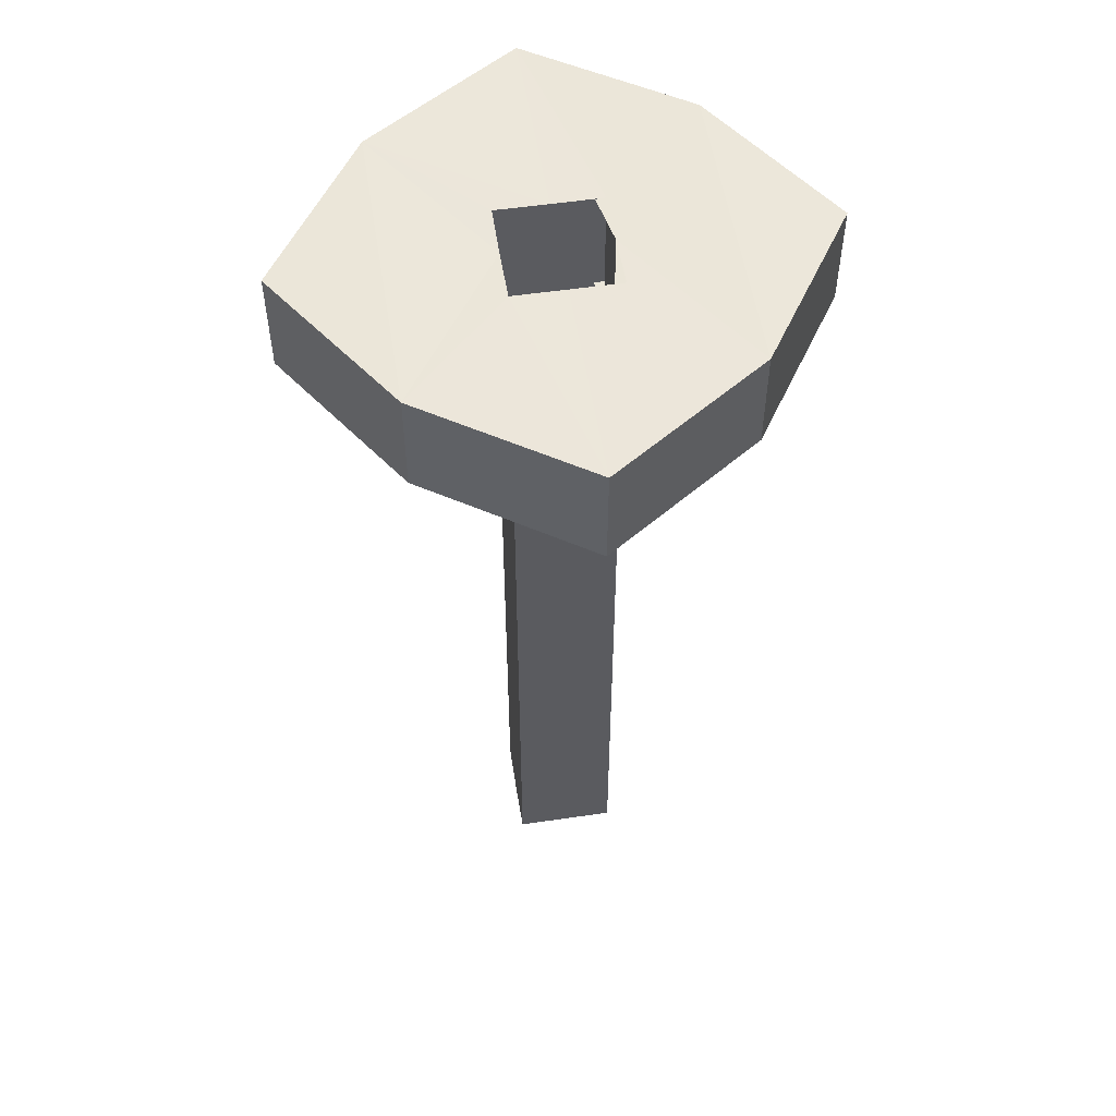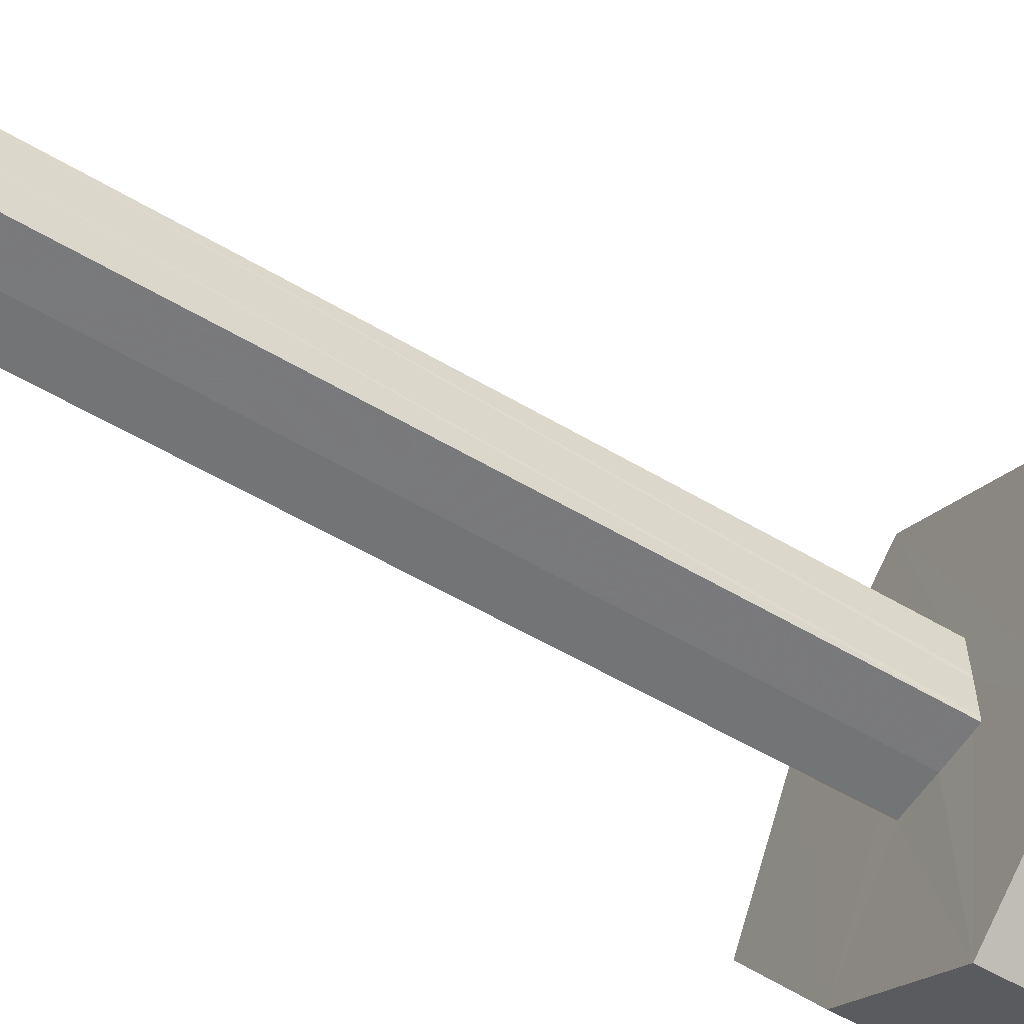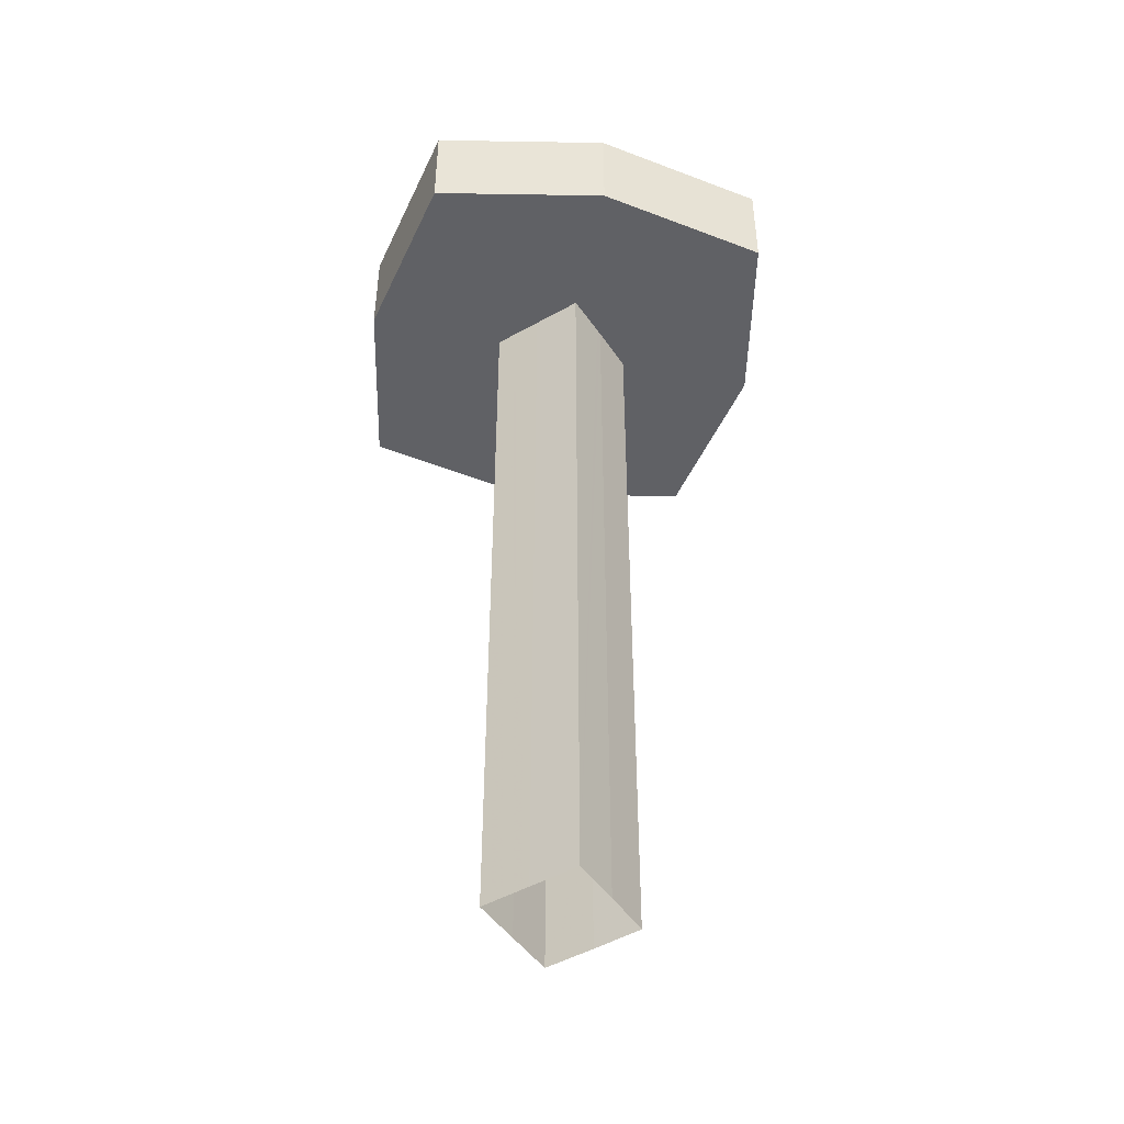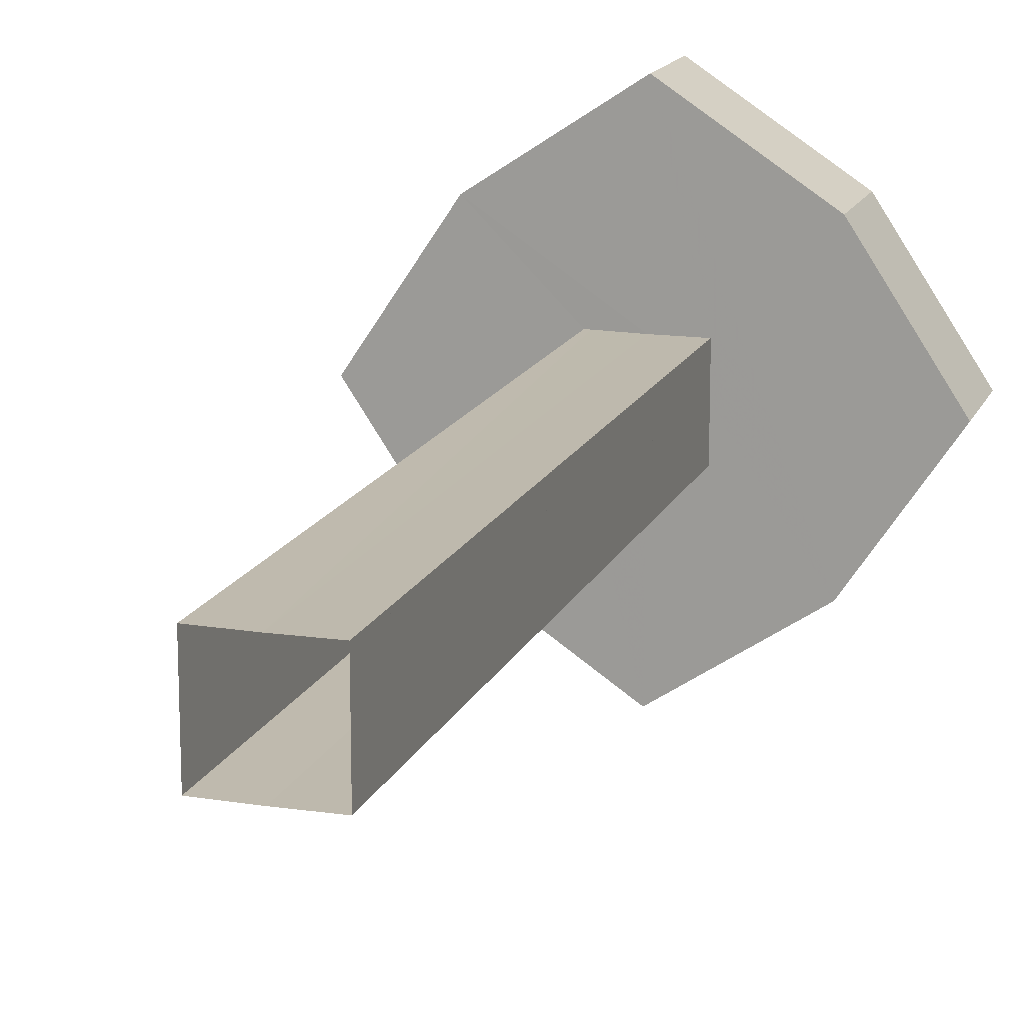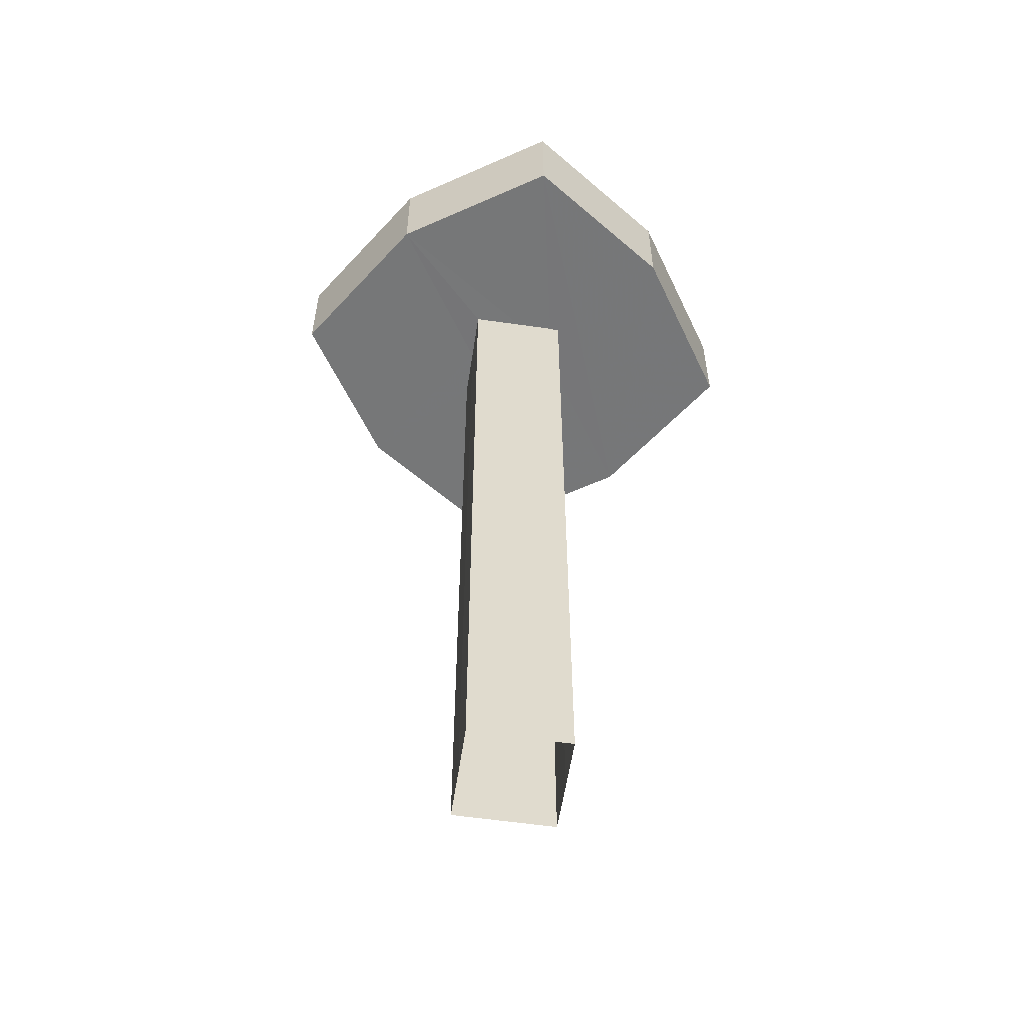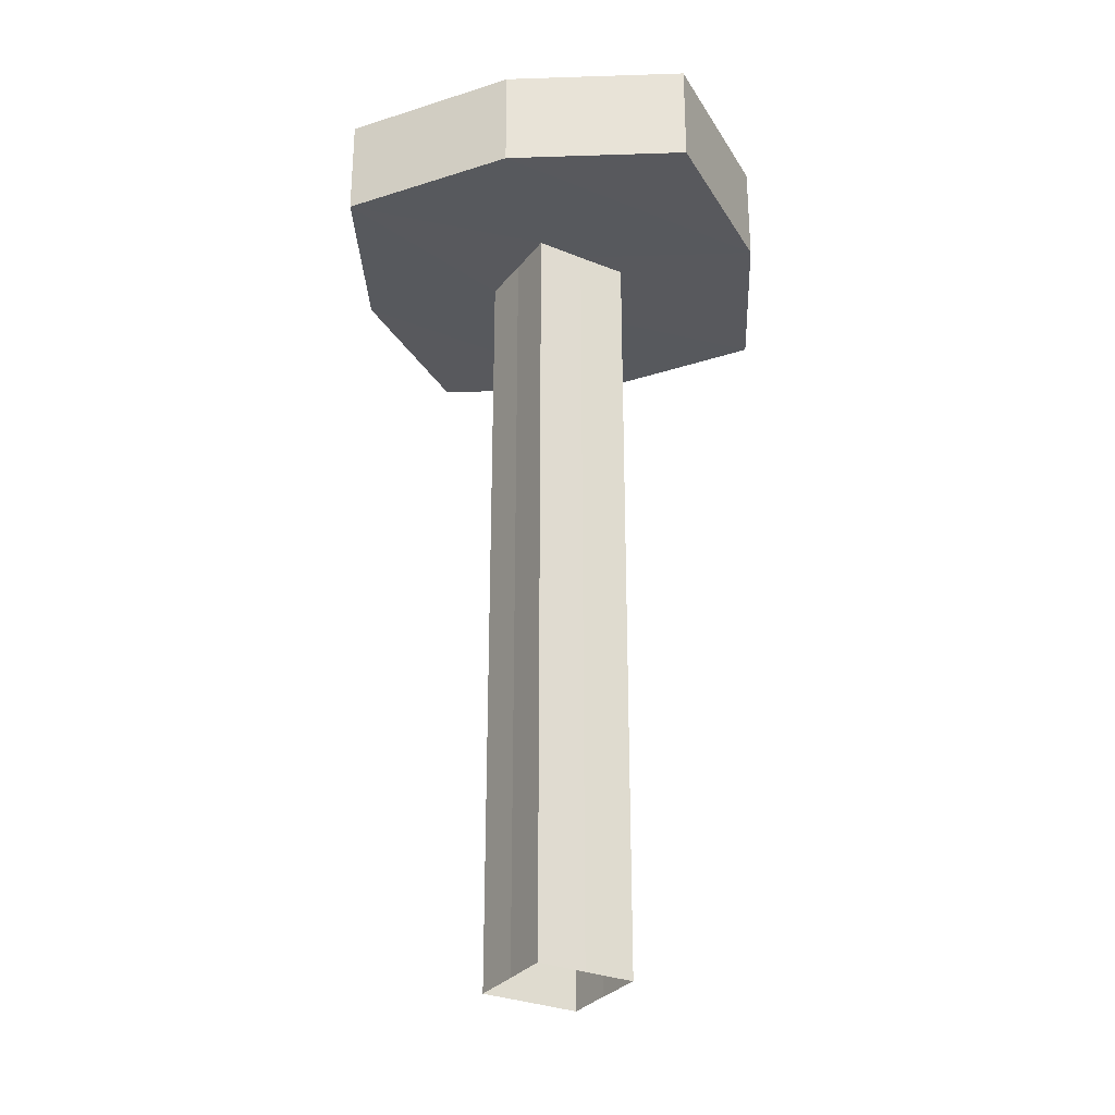
<metadata>
{"format":"obj","ext":"obj","renderer":"f3d","projection":"perspective","resolution":1024,"background":"white","views":[{"elev":54.3,"azim":171.1,"up":"+Z"},{"elev":-57.1,"azim":-121.6,"up":"+Y"},{"elev":-47.6,"azim":-147.4,"up":"+Z"},{"elev":15.4,"azim":-162.5,"up":"+Y"},{"elev":-57.0,"azim":171.5,"up":"+Z"},{"elev":-29.7,"azim":59.1,"up":"+Z"}]}
</metadata>
<code>
o 12451
v 2216 1884 7.747
v 2216 1884 7.747
v 2216 1884 7.747
v 2216 1884 7.747
v 2216 1884 7.747
v 2216 1884 7.726
v 2216 1884 7.747
v 2216 1884 7.726
v 2216 1884 7.747
v 2216 1884 7.747
v 2216 1884 7.726
v 2216 1884 7.747
v 2216 1884 7.726
v 2216 1884 7.726
v 2216 1884 7.726
v 2216 1884 7.567
v 2216 1884 7.567
v 2216 1884 7.726
v 2216 1884 7.726
v 2216 1884 7.567
v 2216 1884 7.726
v 2216 1884 7.726
v 2216 1884 7.726
v 2216 1884 7.726
v 2216 1884 7.567
v 2216 1884 7.567
v 2216 1884 7.726
v 2216 1884 7.567
v 2216 1884 7.726
v 2216 1884 7.726
v 2216 1884 7.567
v 2216 1884 7.567
v 2216 1884 7.726
v 2216 1884 7.726
v 2216 1884 7.567
v 2216 1884 7.747
v 2216 1884 7.726
v 2216 1884 7.726
v 2216 1884 7.747
v 2216 1884 7.747
v 2216 1884 7.747
v 2216 1884 7.747
v 2216 1884 7.726
v 2216 1884 7.567
v 2216 1884 7.567
v 2216 1884 7.747
v 2216 1884 7.747
v 2216 1884 7.726
v 2216 1884 7.567
v 2216 1884 7.726
v 2216 1884 7.567
v 2216 1884 7.567
v 2216 1884 7.726
v 2216 1884 7.726
v 2216 1884 7.726
v 2216 1884 7.567
v 2216 1884 7.747
v 2216 1884 7.567
v 2216 1884 7.726
v 2216 1884 7.567
v 2216 1884 7.747
v 2216 1884 7.747
v 2216 1884 7.726
v 2216 1884 7.747
v 2216 1884 7.567
v 2216 1884 7.747
v 2216 1884 7.726
v 2216 1884 7.747
v 2216 1884 7.726
v 2216 1884 7.726
v 2216 1884 7.726
v 2216 1884 7.747
v 2216 1884 7.726
v 2216 1884 7.726
v 2216 1884 7.726
v 2216 1884 7.567
v 2216 1884 7.726
v 2216 1884 7.747
v 2216 1884 7.726
v 2216 1884 7.726
v 2216 1884 7.726
v 2216 1884 7.726
v 2216 1884 7.567
v 2216 1884 7.567
v 2216 1884 7.726
v 2216 1884 7.567
v 2216 1884 7.567
v 2216 1884 7.747
v 2216 1884 7.747
v 2216 1884 7.567
v 2216 1884 7.747
v 2216 1884 7.726
v 2216 1884 7.747
v 2216 1884 7.747
v 2216 1884 7.747
v 2216 1884 7.747
v 2216 1884 7.747
v 2216 1884 7.726
v 2216 1884 7.726
v 2216 1884 7.726
v 2216 1884 7.747
v 2216 1884 7.726
v 2216 1884 7.726
v 2216 1884 7.726
v 2216 1884 7.726
v 2216 1884 7.747
v 2216 1884 7.726
v 2216 1884 7.747
v 2216 1884 7.726
v 2216 1884 7.747
v 2216 1884 7.747
v 2216 1884 7.747
v 2216 1884 7.747
v 2216 1884 7.747
v 2216 1884 7.747
v 2216 1884 7.726
v 2216 1884 7.726
v 2216 1884 7.726
v 2216 1884 7.747
v 2216 1884 7.726
v 2216 1884 7.726
v 2216 1884 7.726
v 2216 1884 7.726
v 2216 1884 7.747
v 2216 1884 7.747
v 2216 1884 7.726
v 2216 1884 7.726
v 2216 1884 7.747
v 2216 1884 7.747
v 2216 1884 7.726
v 2216 1884 7.747
v 2216 1884 7.726
v 2216 1884 7.747
v 2216 1884 7.747
v 2216 1884 7.747
v 2216 1884 7.747
v 2216 1884 7.747
v 2216 1884 7.747
v 2216 1884 7.726
v 2216 1884 7.726
v 2216 1884 7.747
f 1 2 3
f 4 5 2
f 6 2 7
f 8 7 9
f 10 11 1
f 12 13 10
f 14 15 8
f 16 15 17
f 16 18 19
f 20 18 21
f 22 23 21
f 20 24 25
f 26 24 25
f 27 28 19
f 29 8 27
f 30 8 29
f 30 28 31
f 30 32 31
f 33 34 30
f 35 36 30
f 35 37 38
f 39 36 40
f 41 8 40
f 42 43 41
f 44 37 45
f 40 46 47
f 44 48 49
f 50 51 45
f 52 48 53
f 52 54 53
f 55 56 49
f 57 51 58
f 14 54 59
f 57 60 61
f 61 54 62
f 63 60 27
f 63 64 62
f 63 56 65
f 17 54 65
f 17 66 58
f 67 68 64
f 69 70 68
f 71 69 72
f 73 70 74
f 75 74 54
f 76 74 77
f 76 78 17
f 63 78 76
f 26 74 79
f 80 81 79
f 82 83 79
f 50 84 82
f 85 83 86
f 85 87 86
f 55 84 88
f 88 84 89
f 89 90 91
f 92 90 93
f 94 95 96
f 11 96 95
f 94 96 97
f 75 46 96
f 72 96 46
f 98 94 99
f 100 101 98
f 99 102 103
f 104 105 102
f 106 102 107
f 108 107 109
f 110 108 61
f 111 108 110
f 112 113 111
f 114 78 108
f 114 66 115
f 116 108 117
f 118 119 116
f 120 121 117
f 117 122 123
f 124 125 66
f 126 66 125
f 124 122 127
f 126 127 122
f 128 129 125
f 130 125 131
f 11 127 24
f 11 132 127
f 94 127 132
f 133 134 135
f 136 137 138
f 139 140 141

</code>
